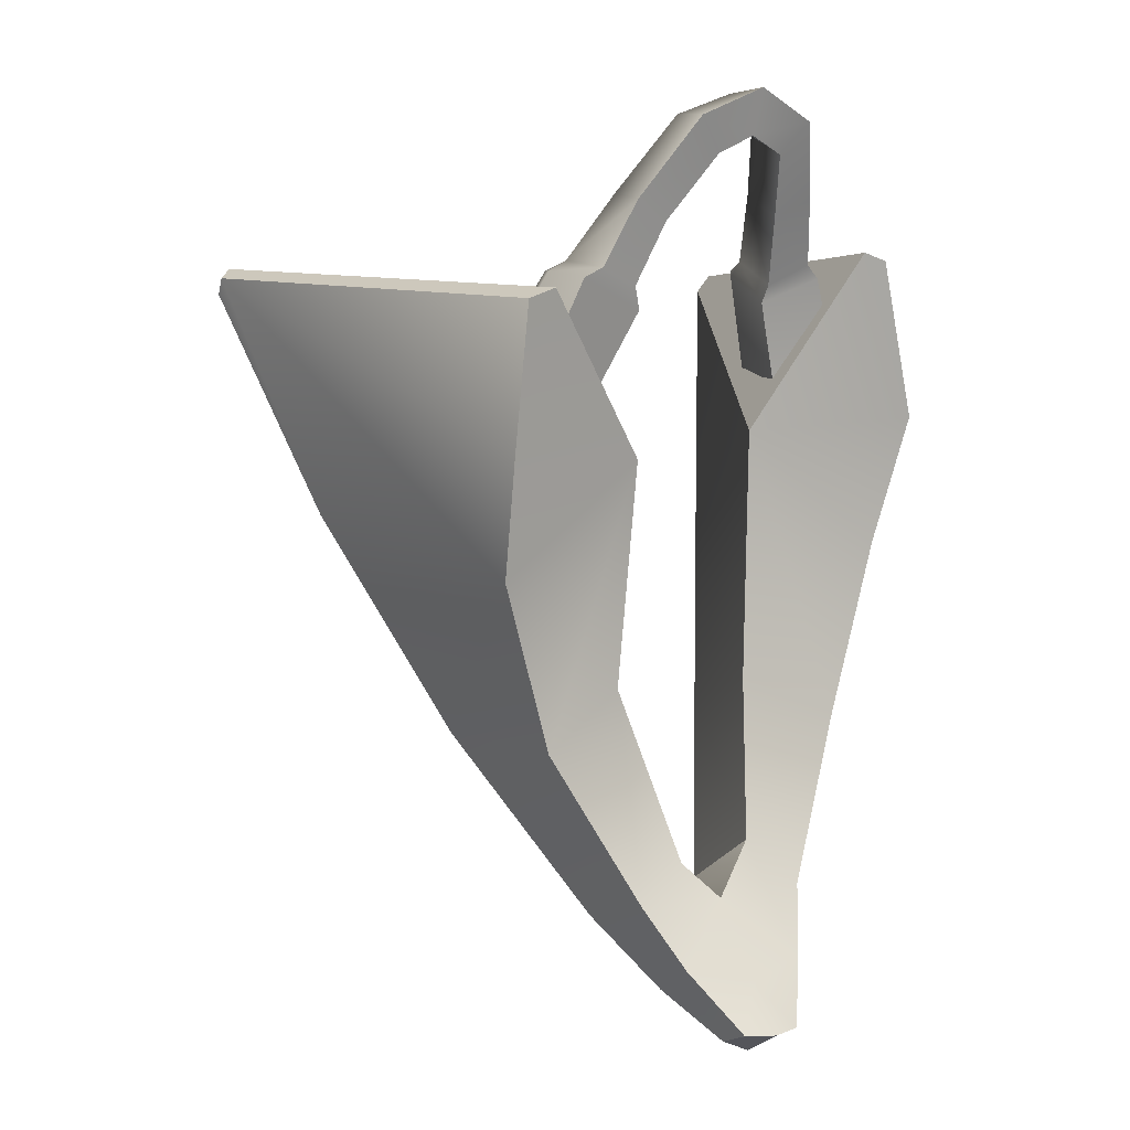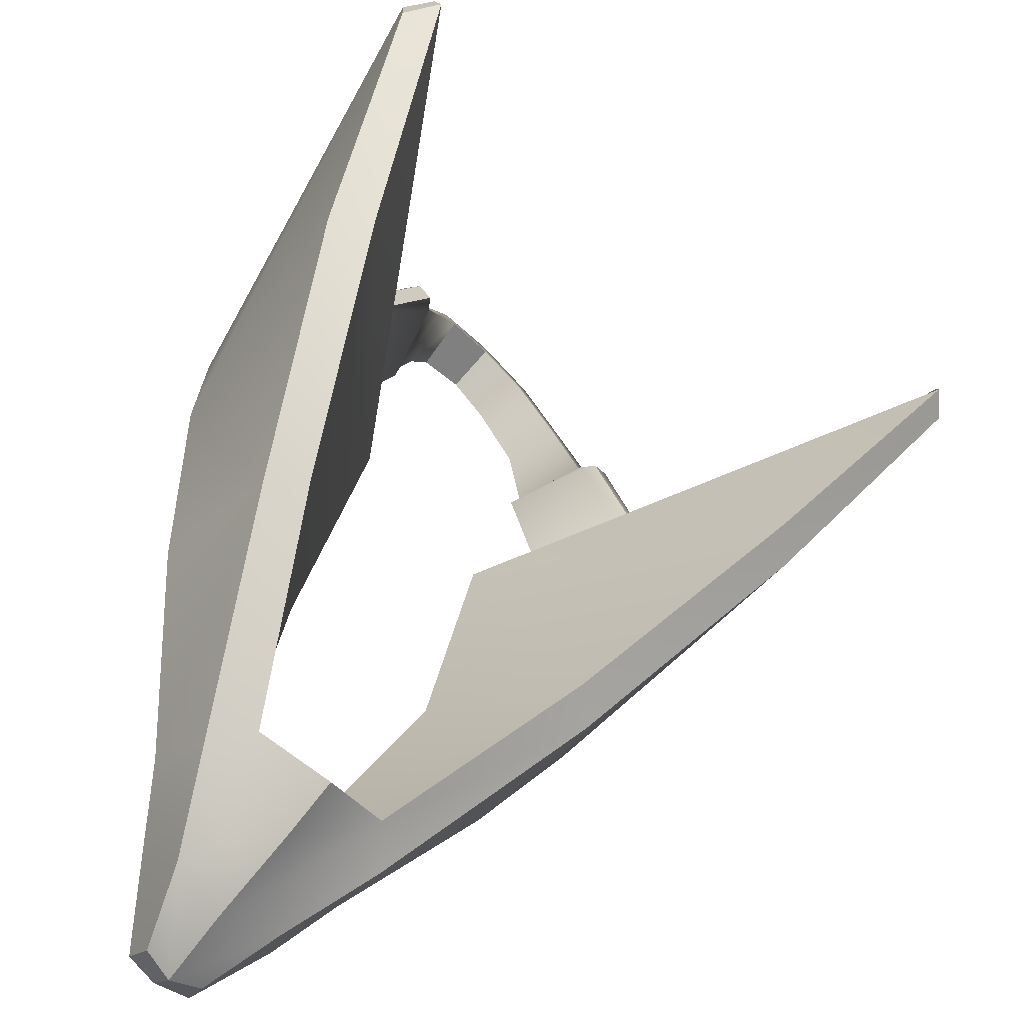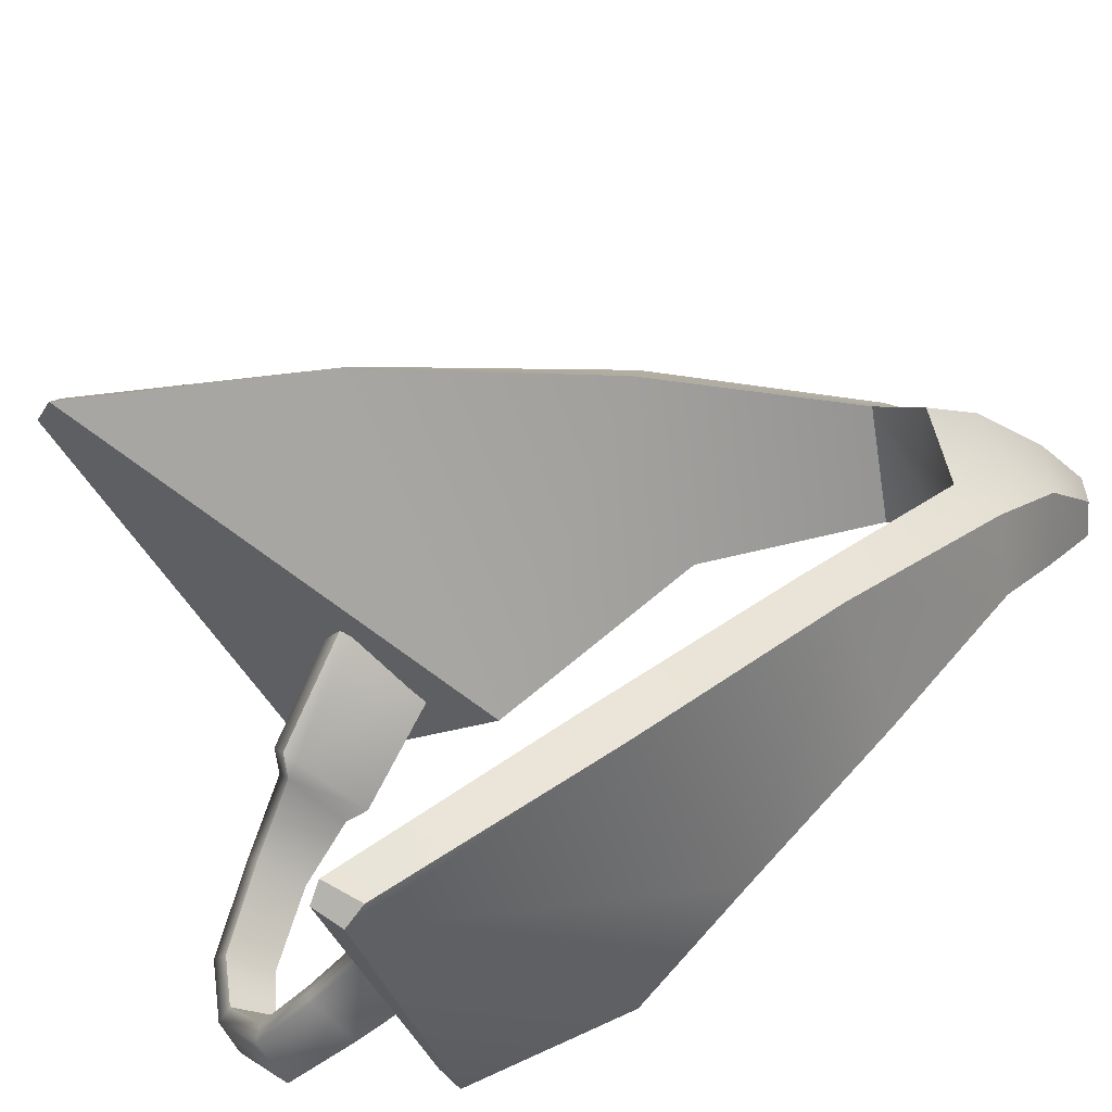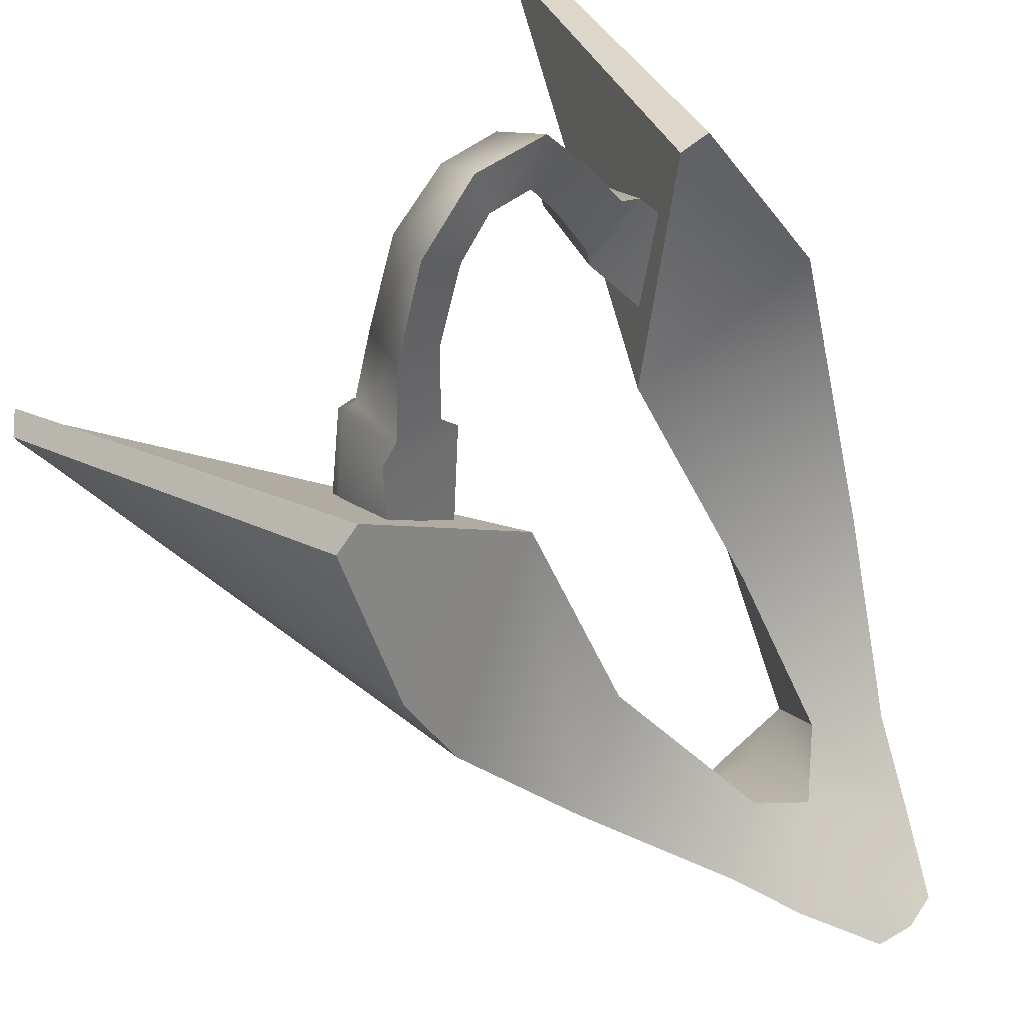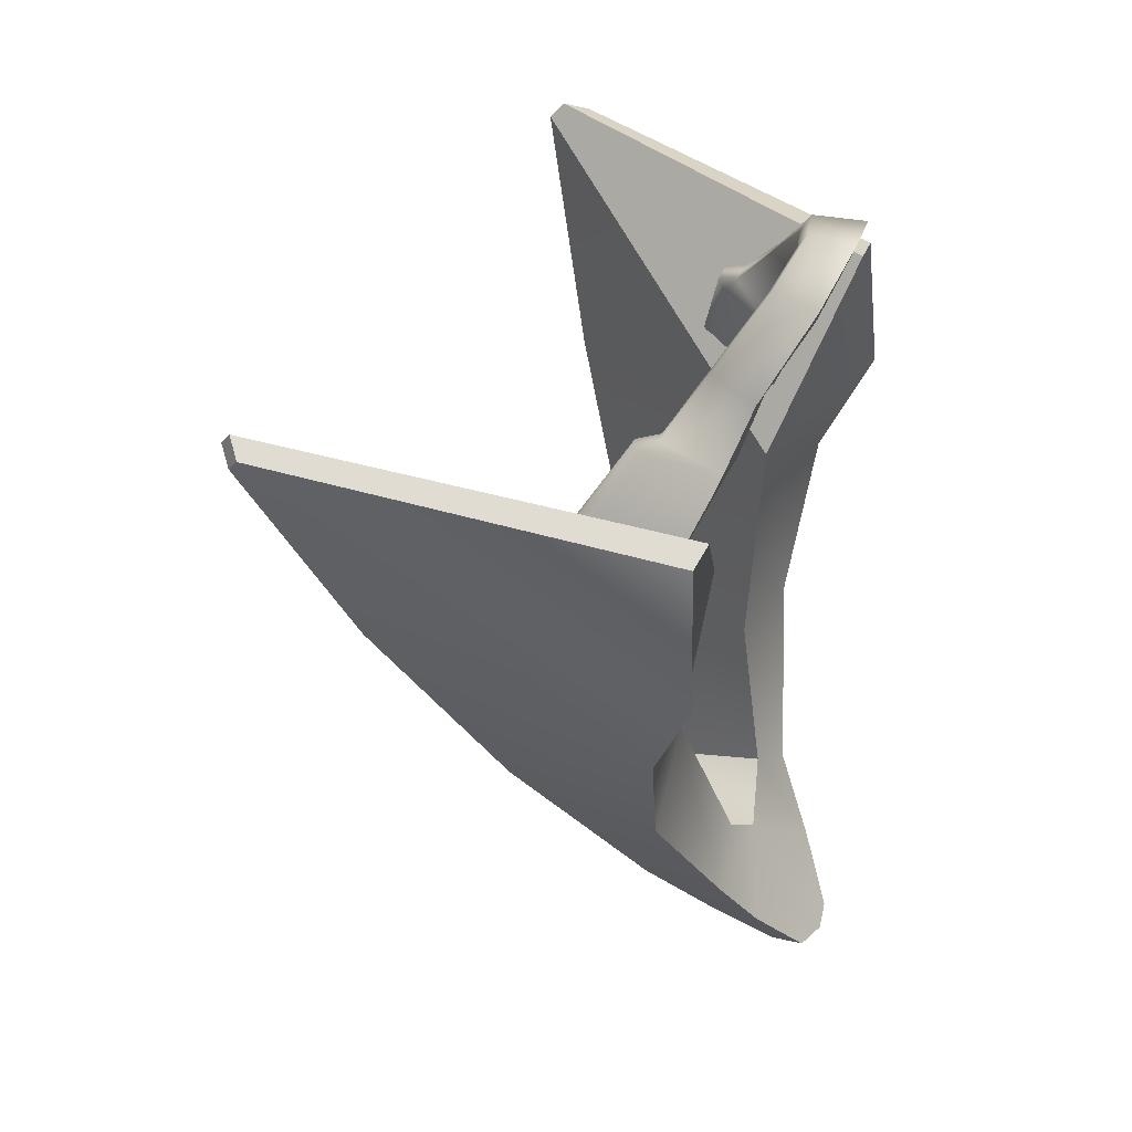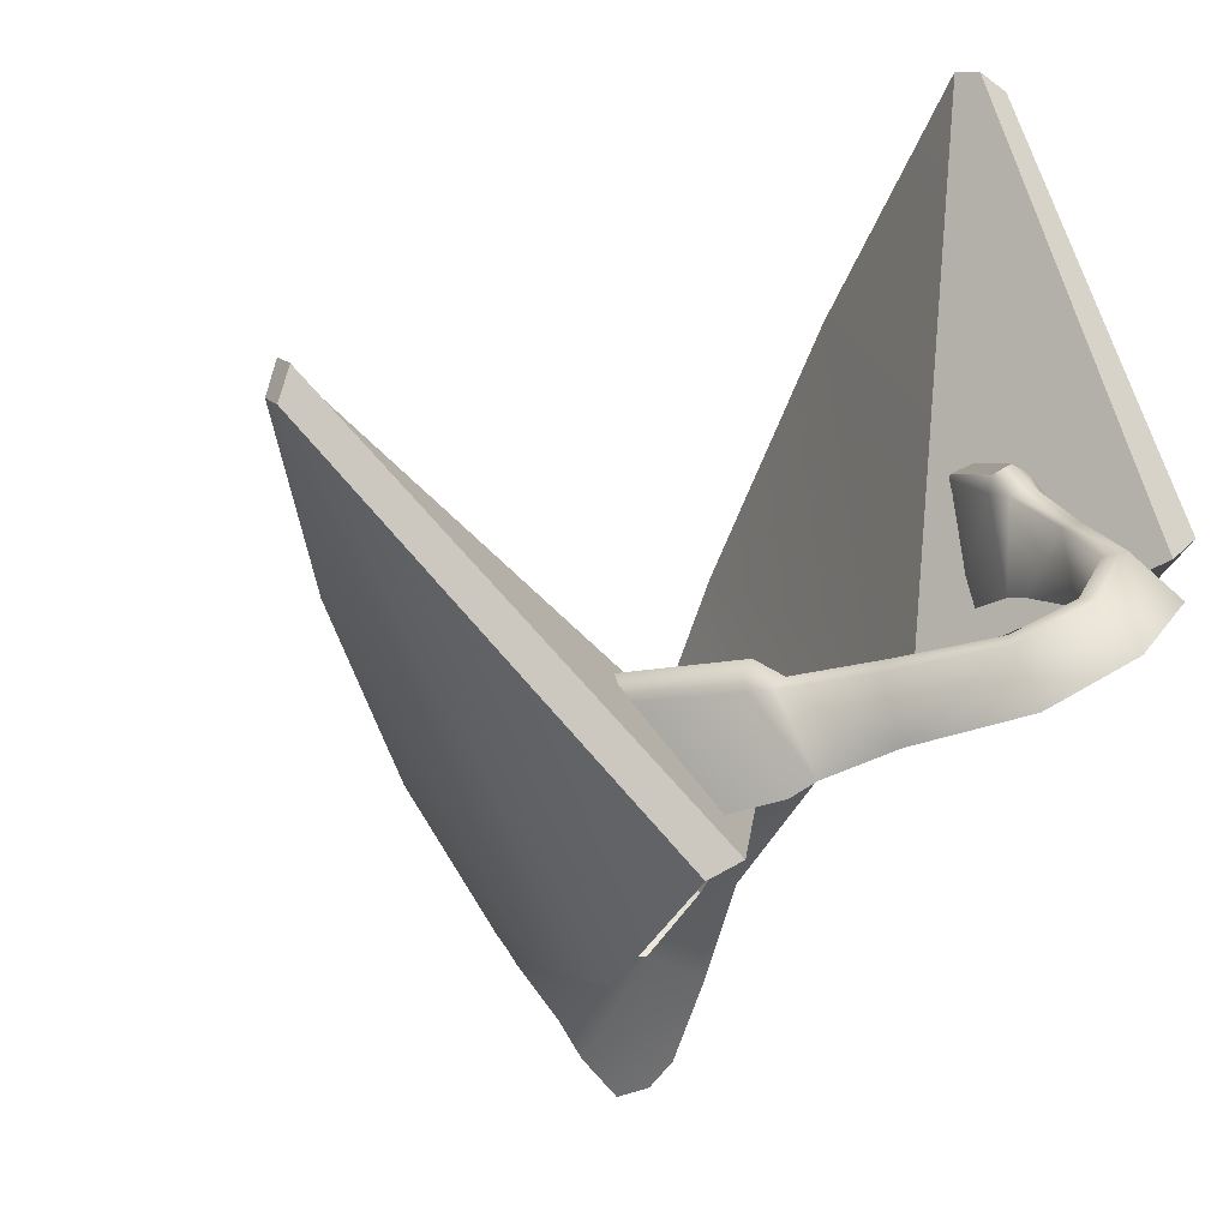
<metadata>
{"format":"obj","ext":"obj","renderer":"f3d","projection":"perspective","resolution":1024,"background":"white","views":[{"elev":2.0,"azim":-0.0,"up":"+Z"},{"elev":38.9,"azim":-164.4,"up":"+Y"},{"elev":79.7,"azim":56.5,"up":"+Y"},{"elev":-50.1,"azim":25.5,"up":"+Y"},{"elev":41.7,"azim":-27.0,"up":"+Z"},{"elev":-24.9,"azim":-21.0,"up":"+Y"}]}
</metadata>
<code>
g OBJ_q
v -0.05301 1.776 -0.05826
v -0.06162 1.778 -0.04886
v -0.0651 1.787 -0.05355
v -0.05594 1.781 -0.06015
v -0.06822 1.779 -0.03962
v -0.07594 1.791 -0.04282
v -0.09774 1.799 -0.01519
v -0.08216 1.778 -0.01654
v -0.0884 1.768 0.009495
v -0.1187 1.806 0.01872
v -0.1348 1.809 0.05667
v -0.08682 1.76 0.02775
v -0.1355 1.811 0.0542
v -0.08491 1.765 0.05041
v -0.06196 1.787 -0.03413
v -0.07545 1.798 -0.03963
v -0.09645 1.805 -0.01298
v -0.07171 1.789 -0.007611
v -0.06875 1.786 0.0275
v -0.118 1.812 0.02078
v -0.1348 1.815 0.05585
v -0.08106 1.767 0.05211
v -0.06875 1.786 0.0275
v -0.1348 1.815 0.05585
v -0.1341 1.813 0.05849
v -0.05594 1.781 -0.06015
v -0.05208 1.783 -0.06202
v -0.04814 1.778 -0.05858
v -0.05301 1.776 -0.05826
v -0.07594 1.791 -0.04282
v -0.07545 1.798 -0.03963
v -0.06493 1.794 -0.05088
v -0.0651 1.787 -0.05355
v -0.09774 1.799 -0.01519
v -0.09645 1.805 -0.01298
v -0.1187 1.806 0.01872
v -0.118 1.812 0.02078
v -0.1355 1.811 0.0542
v -0.1348 1.815 0.05585
v -0.06605 1.803 -0.05004
v -0.06996 1.808 -0.04363
v -0.05824 1.793 -0.05761
v -0.05208 1.783 -0.06202
v -0.05594 1.781 -0.06015
v -0.05301 1.776 -0.05826
v -0.04814 1.778 -0.05858
v -0.05114 1.782 -0.05163
v -0.06162 1.778 -0.04886
v -0.05578 1.79 -0.03991
v -0.06822 1.779 -0.03962
v -0.06196 1.787 -0.03413
v -0.07171 1.789 -0.007611
v -0.08216 1.778 -0.01654
v -0.06875 1.786 0.0275
v -0.0884 1.768 0.009495
v -0.08106 1.767 0.05211
v -0.08491 1.765 0.05041
v -0.08682 1.76 0.02775
v -0.04477 1.782 -0.05826
v -0.04372 1.791 -0.04896
v -0.05139 1.796 -0.03179
v -0.04294 1.801 -0.03946
v -0.0515 1.803 -0.006993
v -0.03603 1.816 -0.0137
v -0.05074 1.801 0.03217
v -0.0292 1.819 0.01419
v -0.02405 1.812 0.03458
v -0.03197 1.807 0.06061
v -0.02819 1.811 0.05961
v -0.1348 1.815 0.05585
v -0.1355 1.811 0.0542
v -0.1348 1.809 0.05667
v -0.1341 1.813 0.05849
v -0.07545 1.798 -0.03963
v -0.06472 1.802 -0.03982
v -0.06996 1.808 -0.04363
v -0.05578 1.79 -0.03991
v -0.06196 1.787 -0.03413
v -0.05875 1.811 -0.03999
v -0.05139 1.796 -0.03179
v -0.0794 1.785 0.02961
v -0.09234 1.793 0.03338
v -0.07922 1.789 0.0545
v -0.06864 1.783 0.04986
v -0.07806 1.787 0.05679
v -0.06926 1.78 0.05334
v -0.09432 1.794 0.03379
v -0.0813 1.789 0.0554
v -0.07806 1.787 0.05679
v -0.06232 1.786 0.07735
v -0.05557 1.789 0.08045
v -0.0515 1.785 0.07617
v -0.05678 1.781 0.07314
v -0.06295 1.784 0.0792
v -0.07223 1.784 0.06752
v -0.06903 1.777 0.06573
v -0.05947 1.777 0.07822
v -0.0709 1.786 0.06669
v -0.06232 1.786 0.07735
v -0.07806 1.787 0.05679
v -0.07964 1.785 0.05745
v -0.0709 1.786 0.06669
v -0.06903 1.777 0.06573
v -0.07415 1.776 0.05572
v -0.05009 1.783 0.08312
v -0.05472 1.788 0.08298
v -0.06295 1.784 0.0792
v -0.05947 1.777 0.07822
v -0.06232 1.786 0.07735
v -0.05557 1.789 0.08045
v -0.04893 1.796 0.07963
v -0.0423 1.792 0.07927
v -0.05094 1.796 0.0777
v -0.04721 1.796 0.06512
v -0.04695 1.79 0.07396
v -0.05093 1.804 0.06939
v -0.04893 1.796 0.07963
v -0.04885 1.804 0.07012
v -0.04149 1.799 0.06814
v -0.0423 1.792 0.07927
v -0.05162 1.812 0.05958
v -0.04774 1.802 0.05506
v -0.04721 1.796 0.06512
v -0.04932 1.813 0.0606
v -0.04149 1.799 0.06814
v -0.04126 1.805 0.05846
v -0.05678 1.781 0.07314
v -0.05947 1.777 0.07822
v -0.06903 1.777 0.06573
v -0.06469 1.781 0.06301
v -0.09432 1.794 0.03379
v -0.0957 1.792 0.03446
v -0.08281 1.787 0.05608
v -0.0813 1.789 0.0554
v -0.09456 1.79 0.03447
v -0.08224 1.785 0.0559
v -0.07691 1.774 0.05409
v -0.08581 1.776 0.03391
v -0.07415 1.776 0.05572
v -0.07964 1.785 0.05745
v -0.0813 1.789 0.0554
v -0.07806 1.787 0.05679
v -0.0794 1.785 0.02961
v -0.08581 1.776 0.03391
v -0.09456 1.79 0.03447
v -0.09234 1.793 0.03338
v -0.0957 1.792 0.03446
v -0.09432 1.794 0.03379
v -0.0515 1.785 0.07617
v -0.05009 1.783 0.08312
v -0.05947 1.777 0.07822
v -0.05678 1.781 0.07314
v -0.0423 1.792 0.07927
v -0.04695 1.79 0.07396
v -0.06926 1.78 0.05334
v -0.07806 1.787 0.05679
v -0.0709 1.786 0.06669
v -0.06469 1.781 0.06301
v -0.06864 1.783 0.04986
v -0.07691 1.774 0.05409
v -0.08581 1.776 0.03391
v -0.0794 1.785 0.02961
v -0.06926 1.78 0.05334
v -0.07691 1.774 0.05409
v -0.07415 1.776 0.05572
v -0.06469 1.781 0.06301
v -0.06903 1.777 0.06573
v -0.07415 1.776 0.05572
v -0.06926 1.78 0.05334
v -0.06469 1.781 0.06301
v -0.0709 1.786 0.06669
v -0.06232 1.786 0.07735
v -0.05678 1.781 0.07314
v -0.04477 1.782 -0.05826
v -0.04847 1.786 -0.06014
v -0.0514 1.798 -0.05383
v -0.04372 1.791 -0.04896
v -0.04294 1.801 -0.03946
v -0.05196 1.809 -0.04323
v -0.05169 1.833 -0.01469
v -0.03603 1.816 -0.0137
v -0.0292 1.819 0.01419
v -0.05032 1.853 0.01986
v -0.04918 1.866 0.05968
v -0.02405 1.812 0.03458
v -0.05028 1.867 0.05616
v -0.04918 1.866 0.05968
v -0.02819 1.811 0.05961
v -0.05139 1.796 -0.03179
v -0.0515 1.803 -0.006993
v -0.05767 1.833 -0.01224
v -0.05875 1.811 -0.03999
v -0.05074 1.801 0.03217
v -0.05646 1.853 0.0225
v -0.05545 1.867 0.05891
v -0.03197 1.807 0.06061
v -0.05353 1.866 0.06154
v -0.05545 1.867 0.05891
v -0.05074 1.801 0.03217
v -0.04847 1.786 -0.06014
v -0.04477 1.782 -0.05826
v -0.04814 1.778 -0.05858
v -0.05208 1.783 -0.06202
v -0.05196 1.809 -0.04323
v -0.0514 1.798 -0.05383
v -0.05772 1.8 -0.05095
v -0.05875 1.811 -0.03999
v -0.05169 1.833 -0.01469
v -0.05767 1.833 -0.01224
v -0.05032 1.853 0.01986
v -0.05646 1.853 0.0225
v -0.05028 1.867 0.05616
v -0.05545 1.867 0.05891
v -0.06605 1.803 -0.05004
v -0.06996 1.808 -0.04363
v -0.05824 1.793 -0.05761
v -0.05208 1.783 -0.06202
v -0.04847 1.786 -0.06014
v -0.02819 1.811 0.05961
v -0.04918 1.866 0.05968
v -0.05353 1.866 0.06154
v -0.03197 1.807 0.06061
v -0.05545 1.867 0.05891
v -0.05353 1.866 0.06154
v -0.04918 1.866 0.05968
v -0.05028 1.867 0.05616
v -0.0453 1.81 0.03281
v -0.0487 1.803 0.05234
v -0.05294 1.813 0.0572
v -0.04876 1.824 0.03635
v -0.04945 1.826 0.03728
v -0.05294 1.815 0.05828
v -0.05162 1.812 0.05958
v -0.0487 1.803 0.05234
v -0.04774 1.802 0.05506
v -0.05162 1.812 0.05958
v -0.04932 1.813 0.0606
v -0.05094 1.816 0.05902
v -0.04863 1.815 0.05899
v -0.04126 1.805 0.05846
v -0.03952 1.807 0.05647
v -0.04556 1.826 0.03726
v -0.03425 1.815 0.03421
v -0.04746 1.827 0.03783
v -0.05094 1.796 0.0777
v -0.04695 1.79 0.07396
v -0.0515 1.785 0.07617
v -0.05557 1.789 0.08045
v -0.04695 1.79 0.07396
v -0.04721 1.796 0.06512
v -0.04149 1.799 0.06814
v -0.0423 1.792 0.07927
v -0.04721 1.796 0.06512
v -0.04126 1.805 0.05846
v -0.04774 1.802 0.05506
v -0.04945 1.826 0.03728
v -0.05294 1.815 0.05828
v -0.05094 1.816 0.05902
v -0.04746 1.827 0.03783
v -0.0453 1.81 0.03281
v -0.04876 1.824 0.03635
v -0.04556 1.826 0.03726
v -0.03425 1.815 0.03421
v -0.04746 1.827 0.03783
v -0.04945 1.826 0.03728
v -0.0487 1.803 0.05234
v -0.0453 1.81 0.03281
v -0.03425 1.815 0.03421
v -0.03952 1.807 0.05647
v -0.04774 1.802 0.05506
v -0.03952 1.807 0.05647
v -0.04126 1.805 0.05846
v -0.1348 1.809 0.05667
v -0.08491 1.765 0.05041
v -0.08106 1.767 0.05211
v -0.1341 1.813 0.05849
f 1 2 3
f 1 3 4
f 3 2 5
f 3 5 6
f 7 6 5
f 7 5 8
f 7 8 9
f 7 9 10
f 11 10 9
f 9 12 11
f 11 13 10
f 12 14 11
f 15 16 17
f 15 17 18
f 19 18 17
f 19 17 20
f 21 19 20
f 22 23 24
f 22 24 25
f 26 27 28
f 26 28 29
f 30 31 32
f 30 32 33
f 34 31 30
f 34 35 31
f 36 35 34
f 36 37 35
f 38 37 36
f 38 39 37
f 31 40 32
f 31 41 40
f 33 32 42
f 32 40 42
f 33 42 43
f 33 43 44
f 45 46 47
f 45 47 48
f 48 47 49
f 49 50 48
f 49 51 50
f 50 51 52
f 50 52 53
f 53 52 54
f 53 54 55
f 55 54 56
f 55 56 57
f 57 58 55
f 59 47 46
f 59 60 47
f 49 47 60
f 60 61 49
f 60 62 61
f 62 63 61
f 62 64 63
f 64 65 63
f 64 66 65
f 65 66 67
f 67 68 65
f 67 69 68
f 70 71 72
f 70 72 73
f 74 75 76
f 74 77 75
f 74 78 77
f 79 76 75
f 79 75 77
f 79 77 80
f 81 82 83
f 81 83 84
f 84 83 85
f 84 85 86
f 83 82 87
f 83 87 88
f 83 88 89
f 90 91 92
f 90 92 93
f 94 95 96
f 94 96 97
f 98 95 94
f 98 94 99
f 100 101 95
f 100 95 102
f 103 95 101
f 103 101 104
f 105 106 107
f 105 107 108
f 109 107 106
f 109 106 110
f 105 111 106
f 105 112 111
f 113 110 106
f 113 106 111
f 114 115 113
f 114 113 116
f 116 113 117
f 116 117 118
f 117 119 118
f 117 120 119
f 121 116 118
f 122 116 121
f 122 123 116
f 121 118 124
f 125 124 118
f 125 126 124
f 127 128 129
f 127 129 130
f 131 132 133
f 131 133 134
f 135 133 132
f 135 136 133
f 137 136 135
f 137 135 138
f 139 136 137
f 139 140 136
f 133 136 140
f 141 133 140
f 141 140 142
f 143 144 145
f 143 145 146
f 146 145 147
f 146 147 148
f 149 150 151
f 149 151 152
f 149 153 150
f 149 154 153
f 155 156 157
f 155 157 158
f 159 160 161
f 159 161 162
f 163 164 159
f 163 165 164
f 166 167 168
f 166 168 169
f 170 171 172
f 170 172 173
f 174 175 176
f 174 176 177
f 176 178 177
f 176 179 178
f 180 178 179
f 180 181 178
f 180 182 181
f 180 183 182
f 182 183 184
f 184 185 182
f 183 186 184
f 187 188 185
f 189 190 191
f 189 191 192
f 193 191 190
f 193 194 191
f 193 195 194
f 196 197 198
f 196 198 199
f 200 201 202
f 200 202 203
f 204 205 206
f 204 206 207
f 208 204 207
f 208 207 209
f 210 208 209
f 210 209 211
f 212 210 211
f 212 211 213
f 207 206 214
f 207 214 215
f 206 216 214
f 205 216 206
f 205 217 216
f 205 218 217
f 219 220 221
f 219 221 222
f 223 224 225
f 223 225 226
f 227 228 229
f 227 229 230
f 229 231 230
f 229 232 231
f 229 233 232
f 234 233 229
f 234 235 233
f 232 236 237
f 232 237 238
f 238 237 239
f 240 239 237
f 240 241 239
f 241 242 239
f 242 238 239
f 241 243 242
f 242 244 238
f 245 246 247
f 245 247 248
f 249 250 251
f 249 251 252
f 253 254 251
f 253 255 254
f 256 257 258
f 256 258 259
f 260 261 262
f 260 262 263
f 261 264 262
f 261 265 264
f 266 267 268
f 266 268 269
f 270 266 271
f 270 271 272
f 273 274 275
f 273 275 276

</code>
